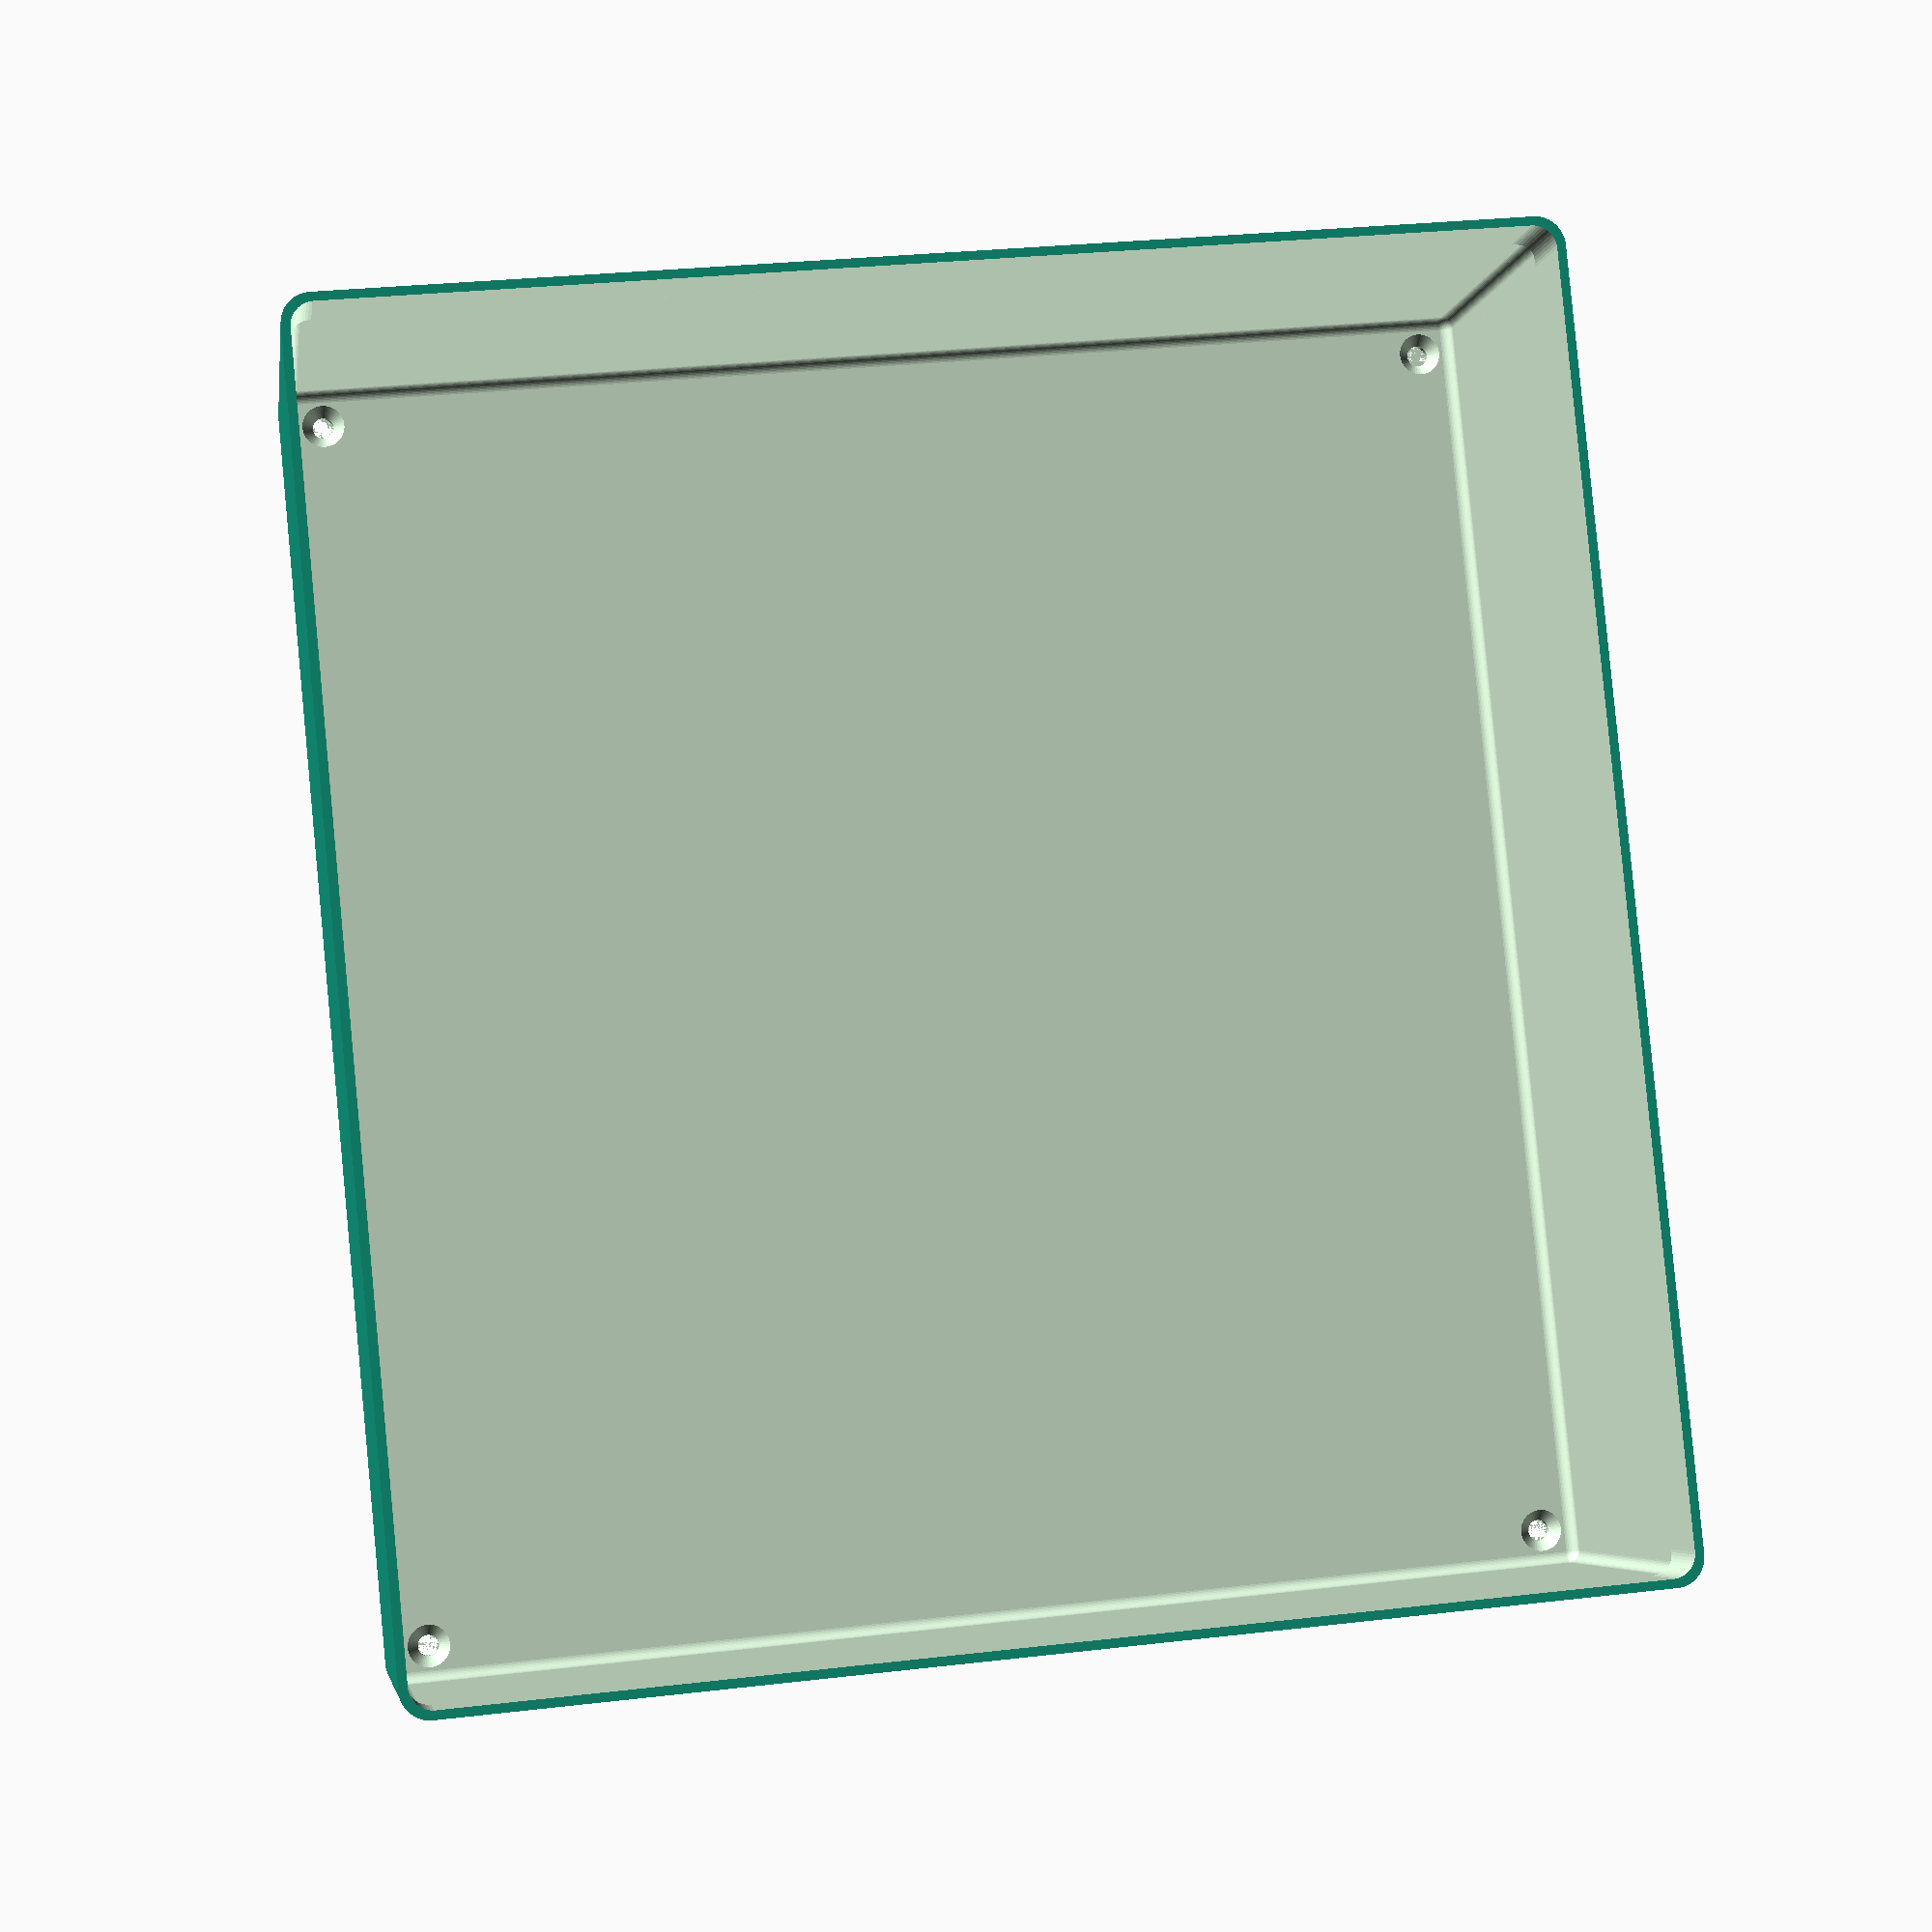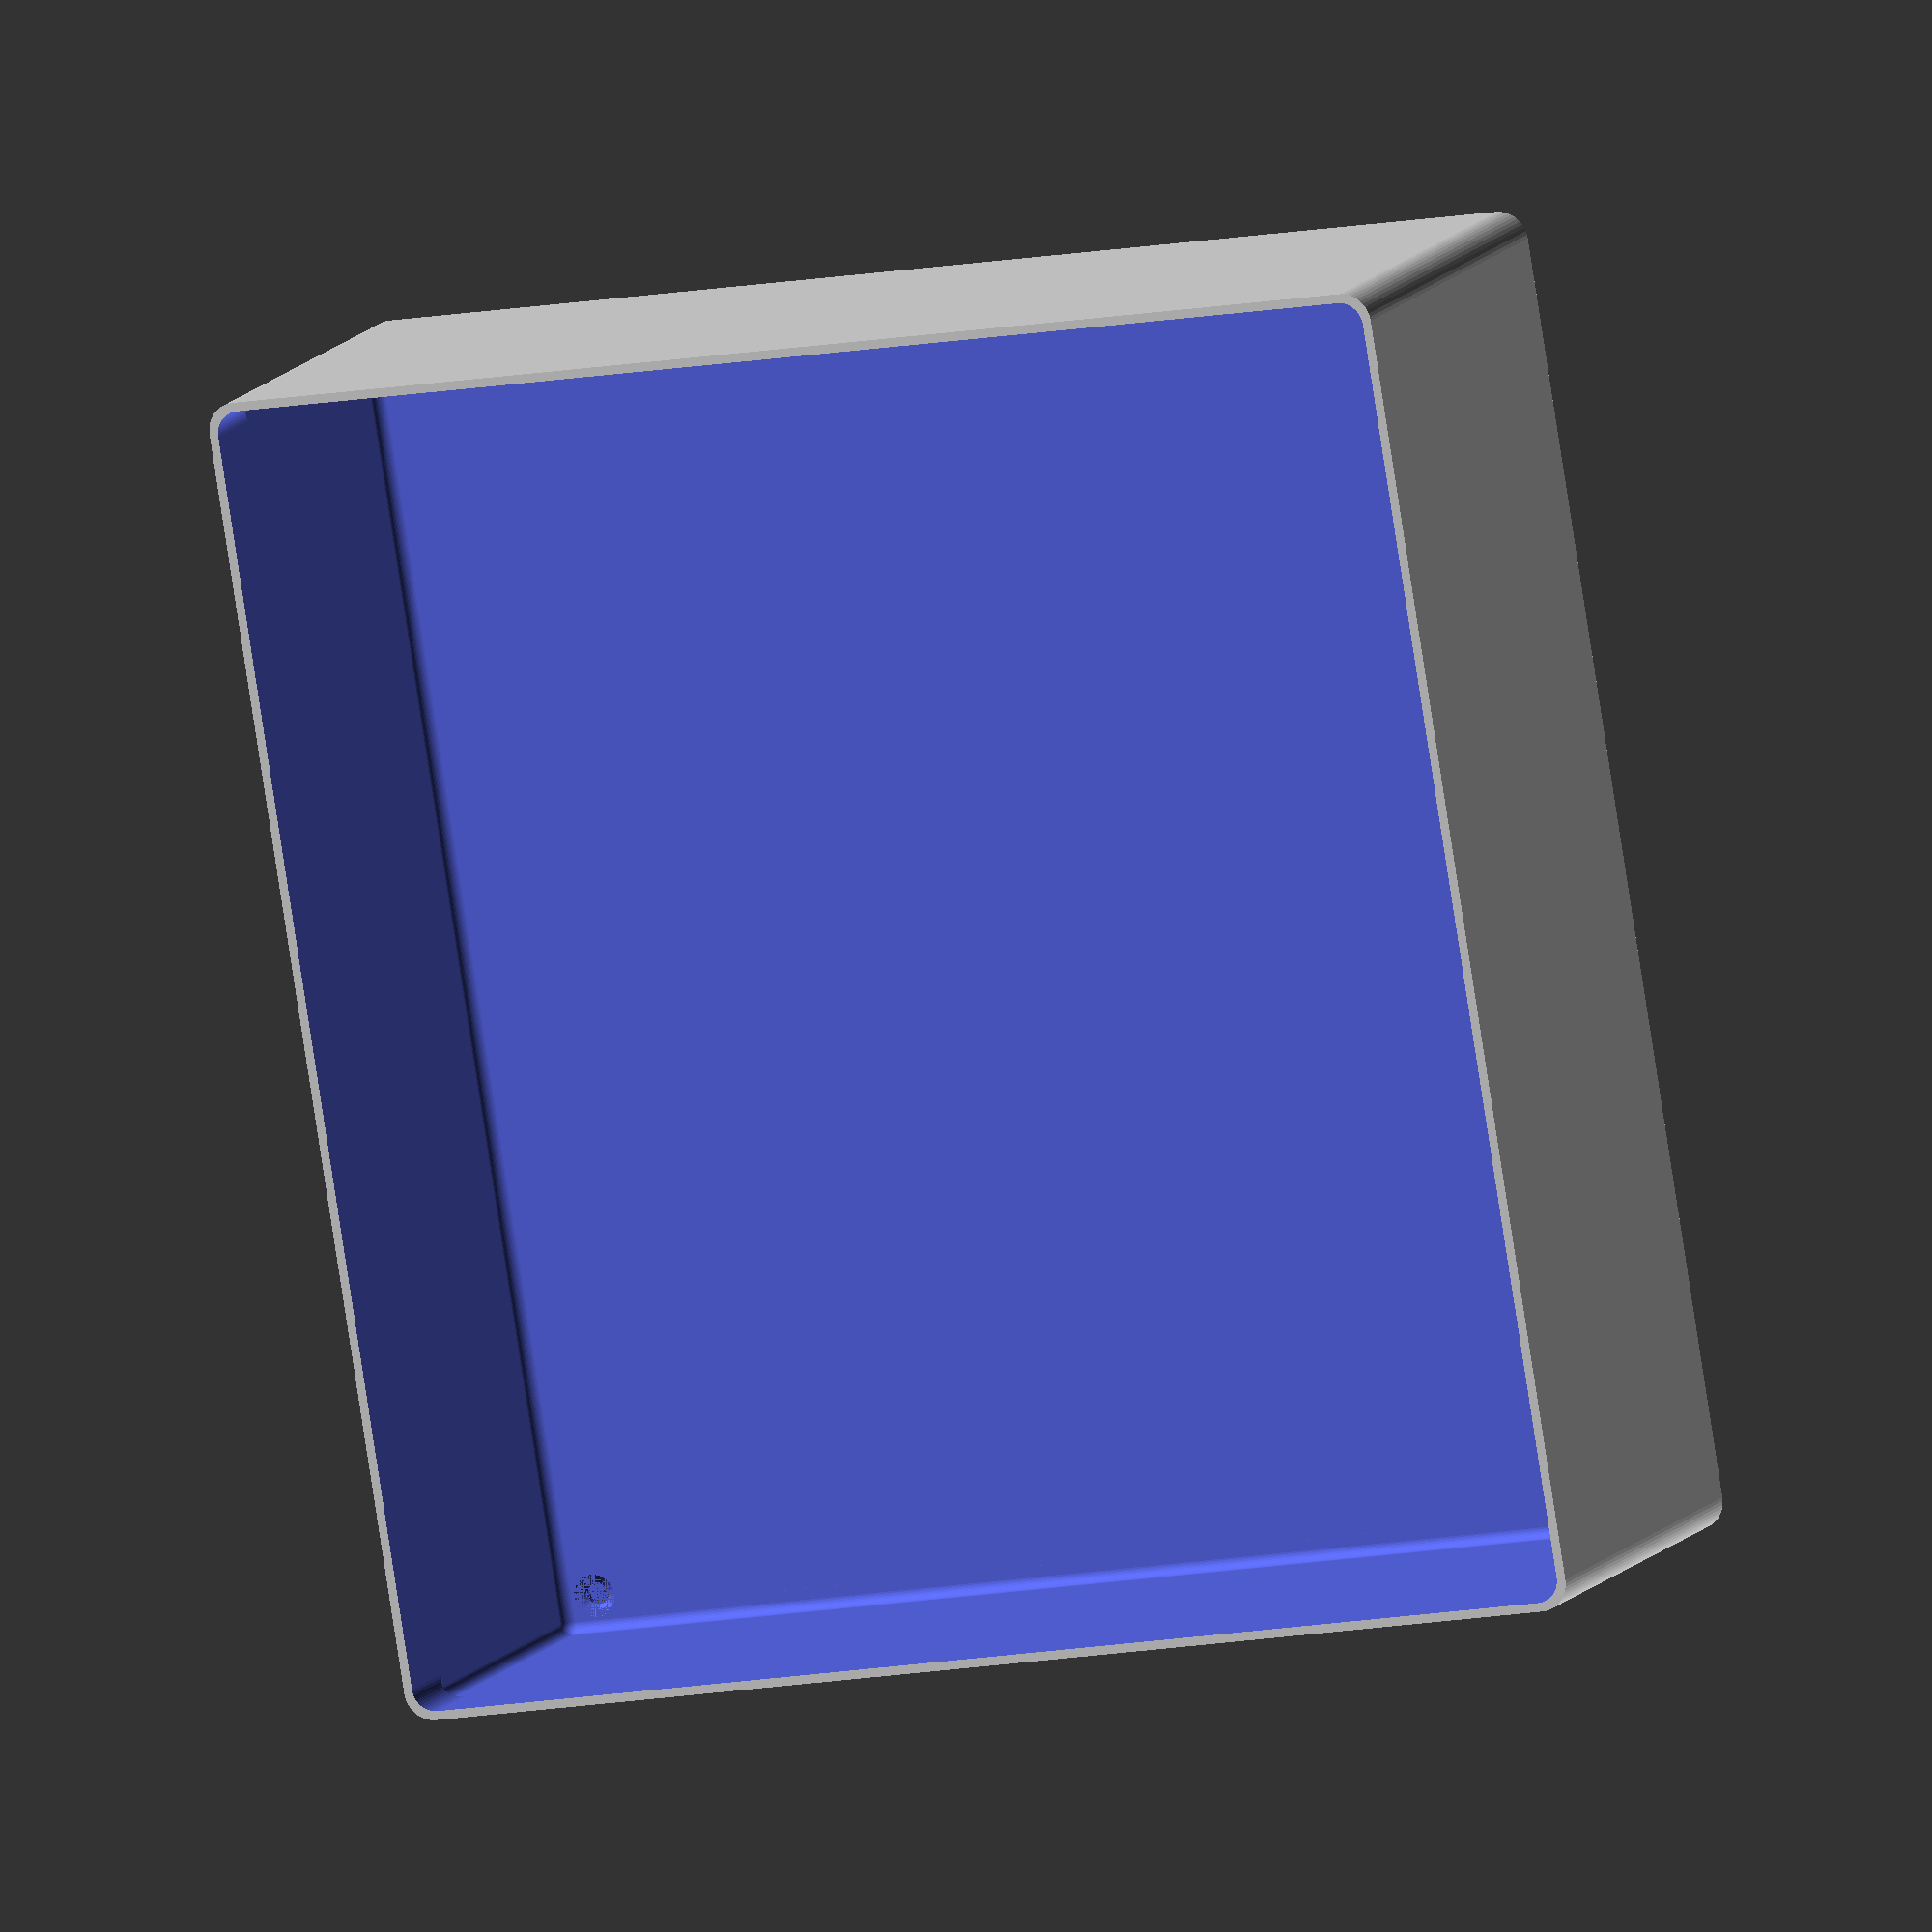
<openscad>
$fn = 50;


difference() {
	difference() {
		union() {
			hull() {
				translate(v = [-100.0000000000, 107.5000000000, 0]) {
					cylinder(h = 75, r = 5);
				}
				translate(v = [100.0000000000, 107.5000000000, 0]) {
					cylinder(h = 75, r = 5);
				}
				translate(v = [-100.0000000000, -107.5000000000, 0]) {
					cylinder(h = 75, r = 5);
				}
				translate(v = [100.0000000000, -107.5000000000, 0]) {
					cylinder(h = 75, r = 5);
				}
			}
		}
		union() {
			translate(v = [-97.5000000000, -105.0000000000, 3]) {
				rotate(a = [0, 0, 0]) {
					difference() {
						union() {
							translate(v = [0, 0, -3.0000000000]) {
								cylinder(h = 3, r = 1.5000000000);
							}
							translate(v = [0, 0, -1.9000000000]) {
								cylinder(h = 1.9000000000, r1 = 1.8000000000, r2 = 3.6000000000);
							}
							cylinder(h = 250, r = 3.6000000000);
							translate(v = [0, 0, -3.0000000000]) {
								cylinder(h = 3, r = 1.8000000000);
							}
							translate(v = [0, 0, -3.0000000000]) {
								cylinder(h = 3, r = 1.5000000000);
							}
						}
						union();
					}
				}
			}
			translate(v = [97.5000000000, -105.0000000000, 3]) {
				rotate(a = [0, 0, 0]) {
					difference() {
						union() {
							translate(v = [0, 0, -3.0000000000]) {
								cylinder(h = 3, r = 1.5000000000);
							}
							translate(v = [0, 0, -1.9000000000]) {
								cylinder(h = 1.9000000000, r1 = 1.8000000000, r2 = 3.6000000000);
							}
							cylinder(h = 250, r = 3.6000000000);
							translate(v = [0, 0, -3.0000000000]) {
								cylinder(h = 3, r = 1.8000000000);
							}
							translate(v = [0, 0, -3.0000000000]) {
								cylinder(h = 3, r = 1.5000000000);
							}
						}
						union();
					}
				}
			}
			translate(v = [-97.5000000000, 105.0000000000, 3]) {
				rotate(a = [0, 0, 0]) {
					difference() {
						union() {
							translate(v = [0, 0, -3.0000000000]) {
								cylinder(h = 3, r = 1.5000000000);
							}
							translate(v = [0, 0, -1.9000000000]) {
								cylinder(h = 1.9000000000, r1 = 1.8000000000, r2 = 3.6000000000);
							}
							cylinder(h = 250, r = 3.6000000000);
							translate(v = [0, 0, -3.0000000000]) {
								cylinder(h = 3, r = 1.8000000000);
							}
							translate(v = [0, 0, -3.0000000000]) {
								cylinder(h = 3, r = 1.5000000000);
							}
						}
						union();
					}
				}
			}
			translate(v = [97.5000000000, 105.0000000000, 3]) {
				rotate(a = [0, 0, 0]) {
					difference() {
						union() {
							translate(v = [0, 0, -3.0000000000]) {
								cylinder(h = 3, r = 1.5000000000);
							}
							translate(v = [0, 0, -1.9000000000]) {
								cylinder(h = 1.9000000000, r1 = 1.8000000000, r2 = 3.6000000000);
							}
							cylinder(h = 250, r = 3.6000000000);
							translate(v = [0, 0, -3.0000000000]) {
								cylinder(h = 3, r = 1.8000000000);
							}
							translate(v = [0, 0, -3.0000000000]) {
								cylinder(h = 3, r = 1.5000000000);
							}
						}
						union();
					}
				}
			}
			translate(v = [0, 0, 2.9925000000]) {
				hull() {
					union() {
						translate(v = [-99.5000000000, 107.0000000000, 4]) {
							cylinder(h = 112, r = 4);
						}
						translate(v = [-99.5000000000, 107.0000000000, 4]) {
							sphere(r = 4);
						}
						translate(v = [-99.5000000000, 107.0000000000, 116]) {
							sphere(r = 4);
						}
					}
					union() {
						translate(v = [99.5000000000, 107.0000000000, 4]) {
							cylinder(h = 112, r = 4);
						}
						translate(v = [99.5000000000, 107.0000000000, 4]) {
							sphere(r = 4);
						}
						translate(v = [99.5000000000, 107.0000000000, 116]) {
							sphere(r = 4);
						}
					}
					union() {
						translate(v = [-99.5000000000, -107.0000000000, 4]) {
							cylinder(h = 112, r = 4);
						}
						translate(v = [-99.5000000000, -107.0000000000, 4]) {
							sphere(r = 4);
						}
						translate(v = [-99.5000000000, -107.0000000000, 116]) {
							sphere(r = 4);
						}
					}
					union() {
						translate(v = [99.5000000000, -107.0000000000, 4]) {
							cylinder(h = 112, r = 4);
						}
						translate(v = [99.5000000000, -107.0000000000, 4]) {
							sphere(r = 4);
						}
						translate(v = [99.5000000000, -107.0000000000, 116]) {
							sphere(r = 4);
						}
					}
				}
			}
		}
	}
	union() {
		translate(v = [0, 0, 2.9925000000]) {
			hull() {
				union() {
					translate(v = [-101.5000000000, 109.0000000000, 2]) {
						cylinder(h = 56, r = 2);
					}
					translate(v = [-101.5000000000, 109.0000000000, 2]) {
						sphere(r = 2);
					}
					translate(v = [-101.5000000000, 109.0000000000, 58]) {
						sphere(r = 2);
					}
				}
				union() {
					translate(v = [101.5000000000, 109.0000000000, 2]) {
						cylinder(h = 56, r = 2);
					}
					translate(v = [101.5000000000, 109.0000000000, 2]) {
						sphere(r = 2);
					}
					translate(v = [101.5000000000, 109.0000000000, 58]) {
						sphere(r = 2);
					}
				}
				union() {
					translate(v = [-101.5000000000, -109.0000000000, 2]) {
						cylinder(h = 56, r = 2);
					}
					translate(v = [-101.5000000000, -109.0000000000, 2]) {
						sphere(r = 2);
					}
					translate(v = [-101.5000000000, -109.0000000000, 58]) {
						sphere(r = 2);
					}
				}
				union() {
					translate(v = [101.5000000000, -109.0000000000, 2]) {
						cylinder(h = 56, r = 2);
					}
					translate(v = [101.5000000000, -109.0000000000, 2]) {
						sphere(r = 2);
					}
					translate(v = [101.5000000000, -109.0000000000, 58]) {
						sphere(r = 2);
					}
				}
			}
		}
	}
}
</openscad>
<views>
elev=185.0 azim=174.5 roll=188.3 proj=p view=wireframe
elev=348.7 azim=170.7 roll=20.5 proj=o view=wireframe
</views>
